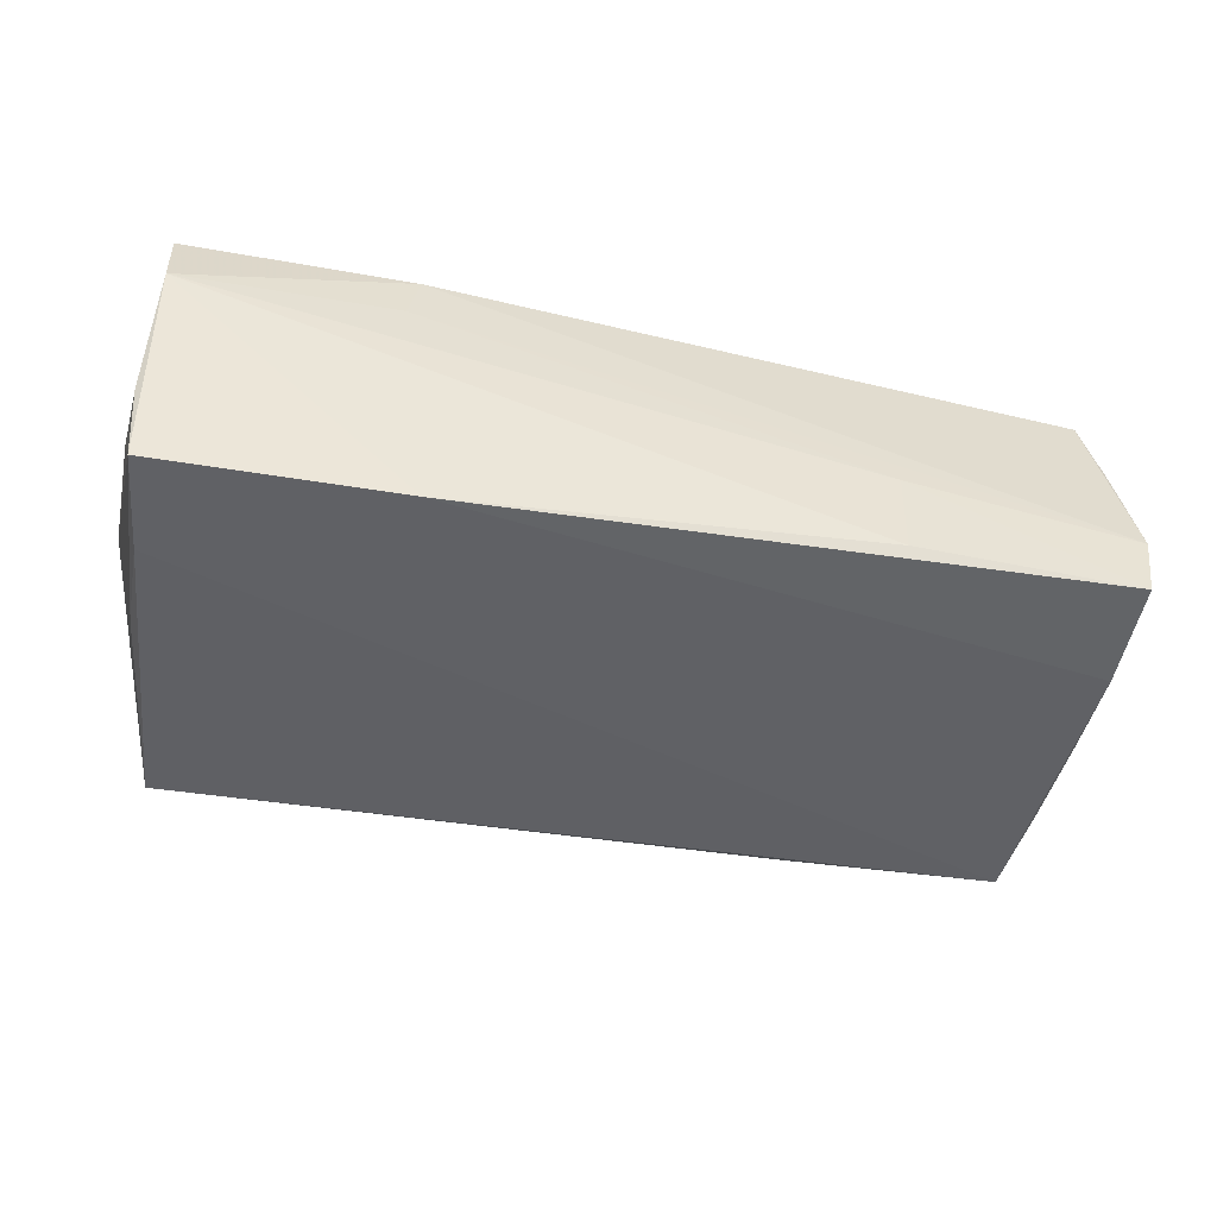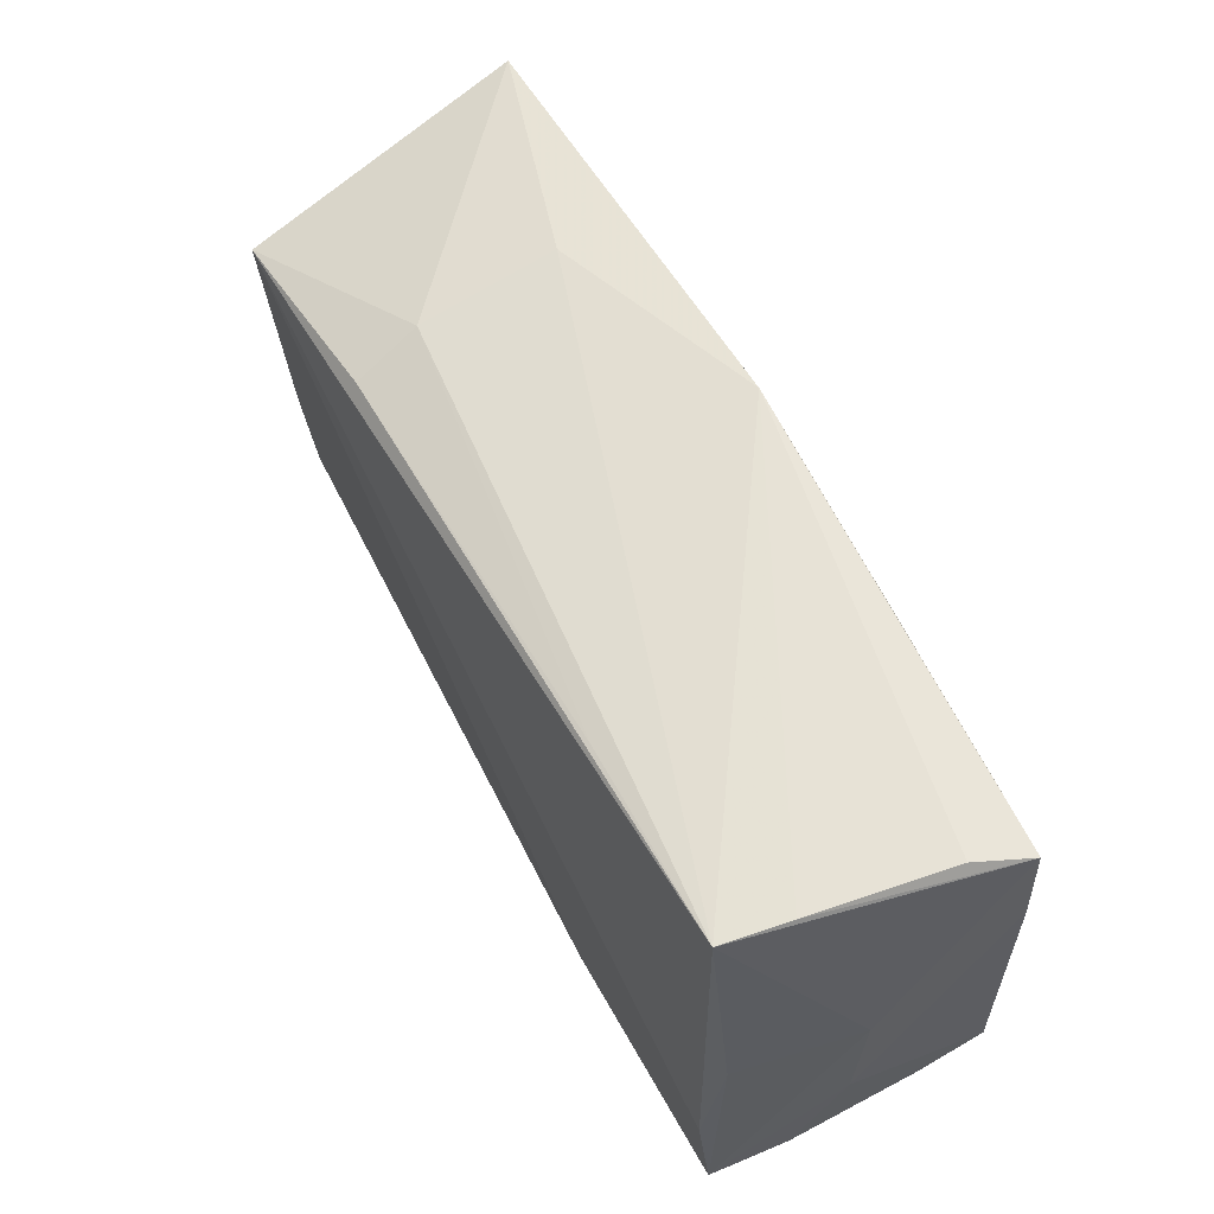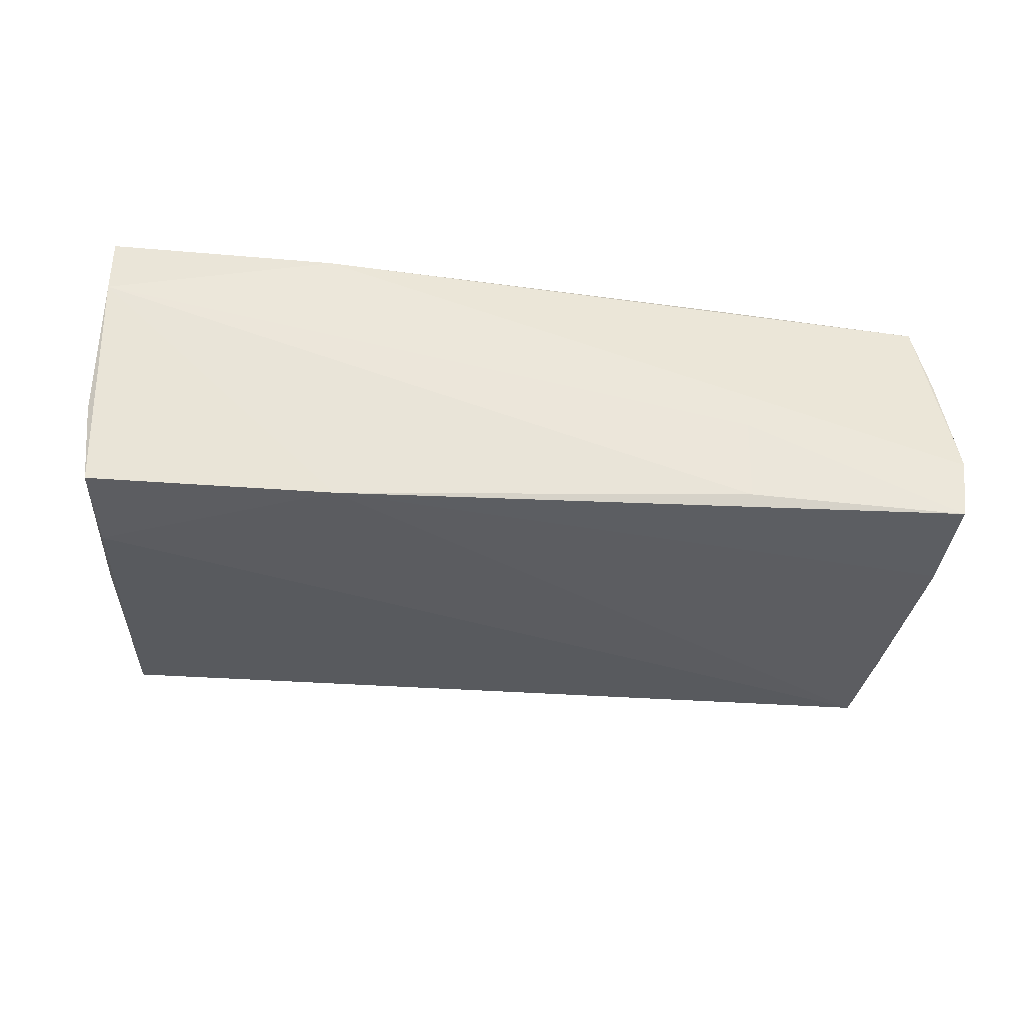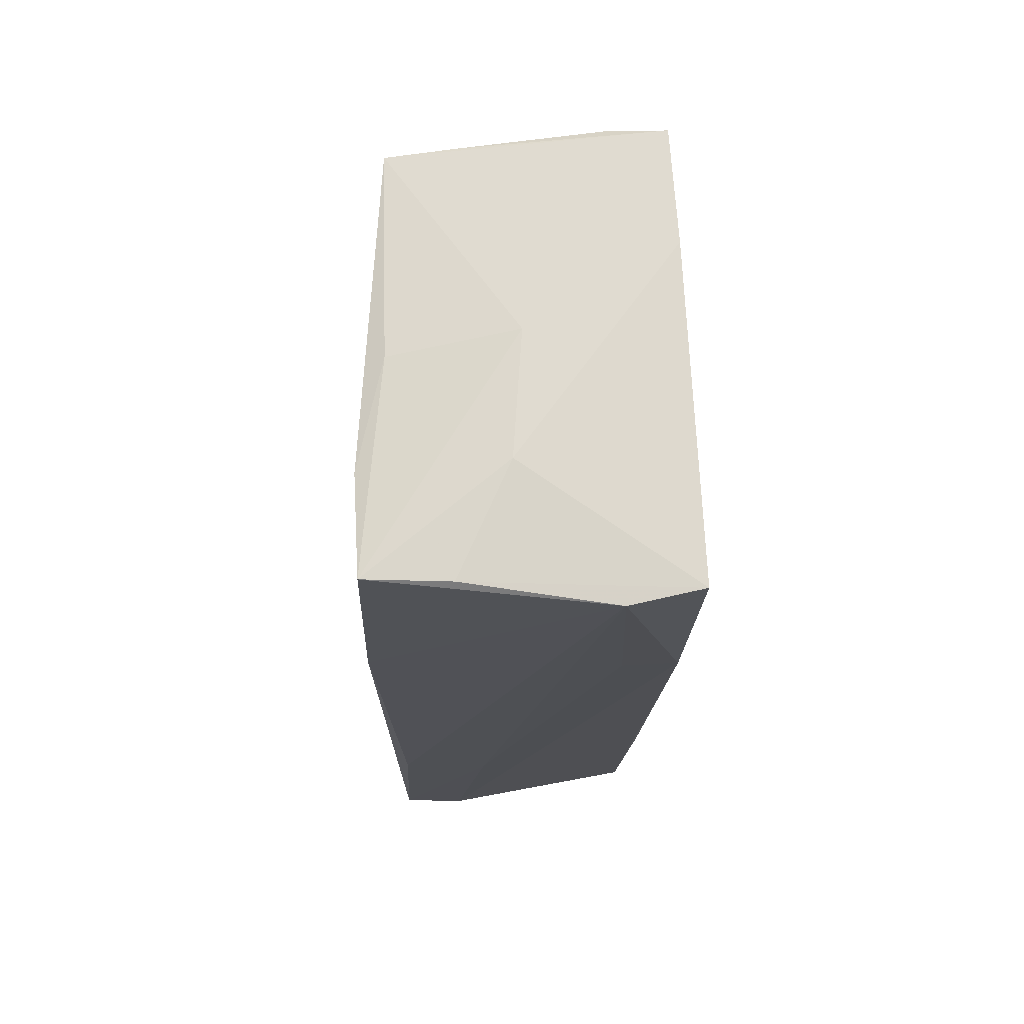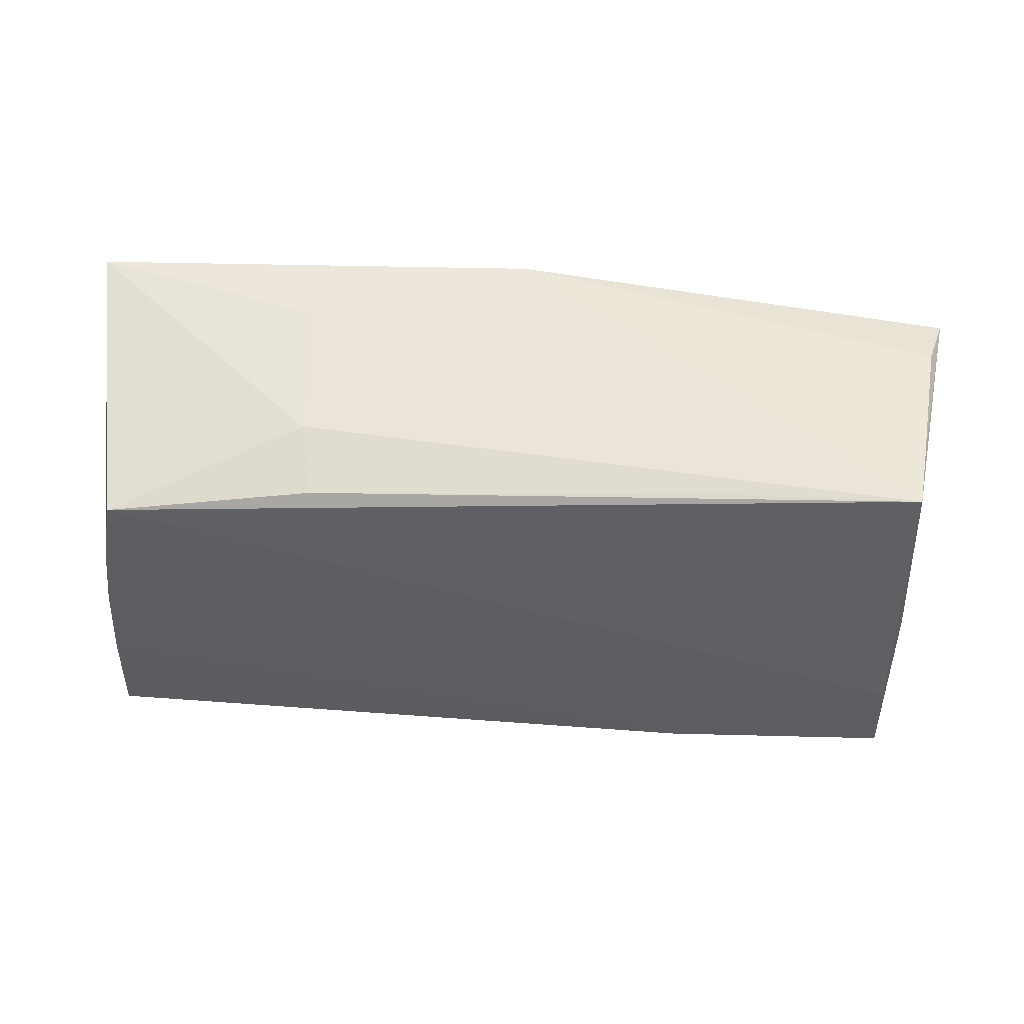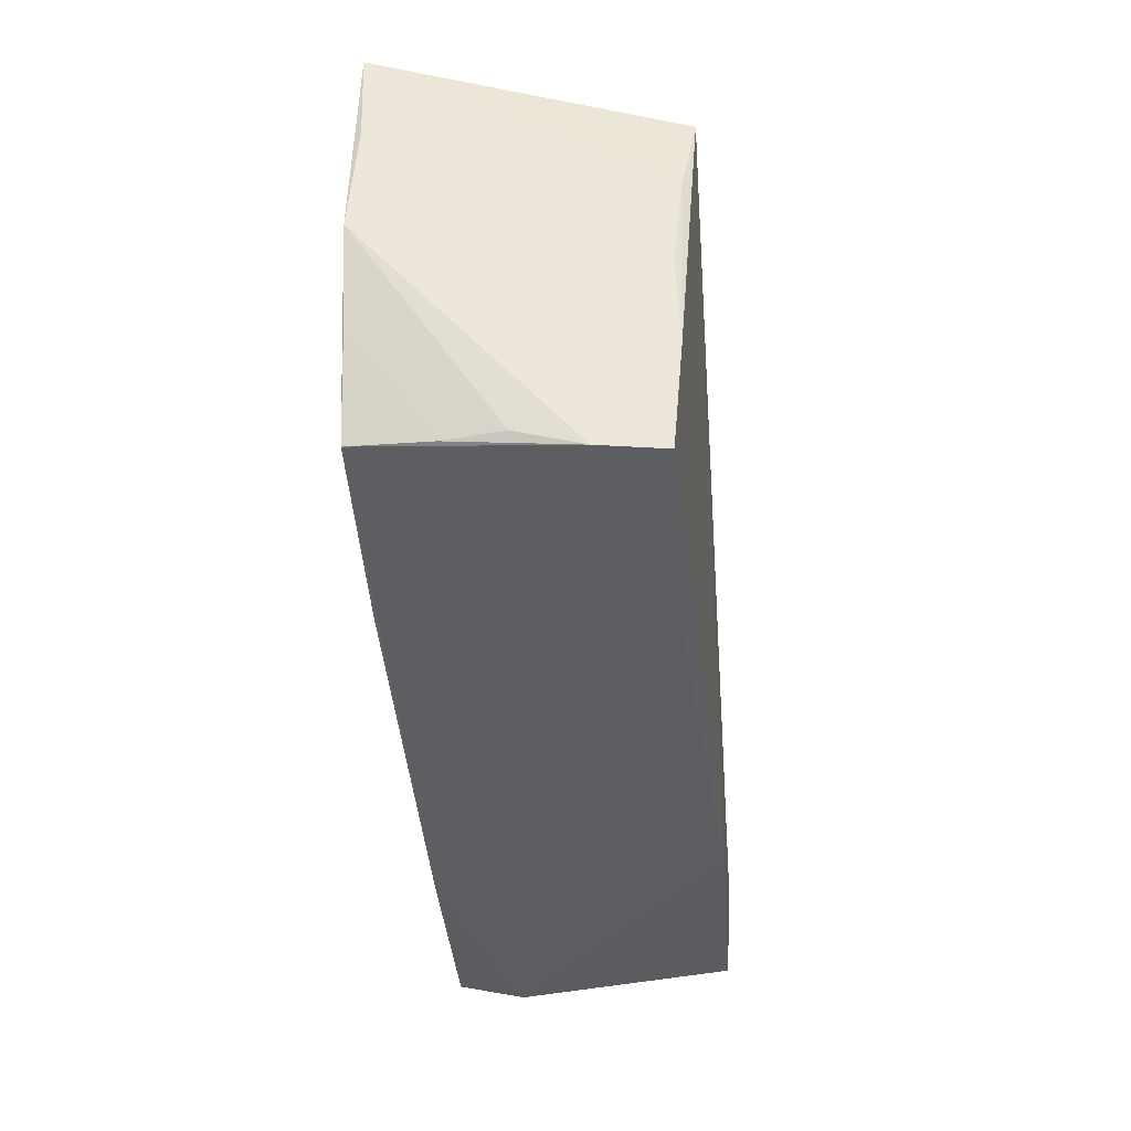
<metadata>
{"format":"obj","ext":"obj","renderer":"f3d","projection":"perspective","resolution":1024,"background":"white","views":[{"elev":-46.3,"azim":-12.9,"up":"+Z"},{"elev":59.3,"azim":-118.7,"up":"+Y"},{"elev":-33.4,"azim":-8.3,"up":"+Z"},{"elev":-18.9,"azim":-91.9,"up":"+Y"},{"elev":-40.0,"azim":175.5,"up":"+Z"},{"elev":-38.1,"azim":94.3,"up":"+Y"}]}
</metadata>
<code>
v 0.02714 0.02186 -0.01659
v -0.02774 -0.02649 0.01058
v 0.05375 -0.003076 -0.01524
v 0.05404 -0.01067 0.01648
v 0.05648 0.01491 0.01593
v 0.05414 -0.02679 -0.006982
v 0.02652 -0.02697 -0.003799
v -0.05286 -0.02435 -0.01786
v -0.05464 -0.01197 -0.002496
v 0.05349 -0.01406 -0.01564
v -0.05326 -0.02697 0.008773
v -0.04735 0.02586 -0.01646
v -0.05174 0.02711 0.00764
v 0.05436 -0.01462 -0.007137
v 0.02872 0.02475 -0.008425
v 0.05304 0.00792 -0.01631
v -0.02369 0.02478 -0.01603
v 0.05109 -0.02284 0.0164
v 0.05166 0.01843 -0.01808
v -0.05108 0.0004035 -0.01575
v -0.02406 -0.0254 -0.01785
v 0.05272 -0.02418 0.007196
v 0.0557 0.02708 0.01651
v -0.0272 0.0273 0.01577
v -0.05124 -0.01259 -0.01853
v 0.05664 0.001253 0.0168
v 0.001456 0.02962 0.01705
v -0.05426 0.01262 0.0151
v 0.02634 -0.02695 -0.01424
v 0.05311 -0.02689 -0.01449
v -0.05446 0.002323 -0.001526
v 0.05395 -0.02438 0.0004641
v -0.05342 -0.02505 0.01705
v -0.0488 0.02632 -0.008616
v -0.05417 0.02593 0.0142
v 0.02521 -0.02346 0.01705
v 0.02854 0.02779 0.008284
v -0.05368 -0.02473 -0.008191
v -0.0263 -0.02574 0.01703
f 12 19 25
f 39 33 11
f 26 6 14
f 35 9 28
f 28 9 33
f 26 23 27
f 15 23 19
f 11 8 21
f 25 19 21
f 21 8 25
f 38 8 11
f 9 8 38
f 11 33 38
f 33 9 38
f 31 9 35
f 31 8 9
f 35 12 31
f 20 12 25
f 25 8 20
f 20 31 12
f 8 31 20
f 2 39 11
f 6 39 2
f 18 39 6
f 18 4 26
f 5 23 26
f 35 27 13
f 24 28 33
f 33 27 24
f 35 28 24
f 24 27 35
f 19 12 1
f 1 15 19
f 37 27 23
f 23 15 37
f 12 27 37
f 37 15 12
f 7 2 11
f 6 2 7
f 6 7 30
f 32 6 26
f 26 4 32
f 36 18 26
f 39 18 36
f 26 27 36
f 33 39 36
f 36 27 33
f 34 27 12
f 34 13 27
f 34 12 35
f 35 13 34
f 12 15 17
f 17 1 12
f 15 1 17
f 10 21 19
f 10 30 21
f 10 14 6
f 6 30 10
f 11 21 29
f 21 30 29
f 29 7 11
f 29 30 7
f 4 18 22
f 22 32 4
f 22 18 6
f 6 32 22
f 14 10 3
f 26 14 3
f 3 5 26
f 16 10 19
f 16 3 10
f 19 23 16
f 23 5 16
f 5 3 16

</code>
